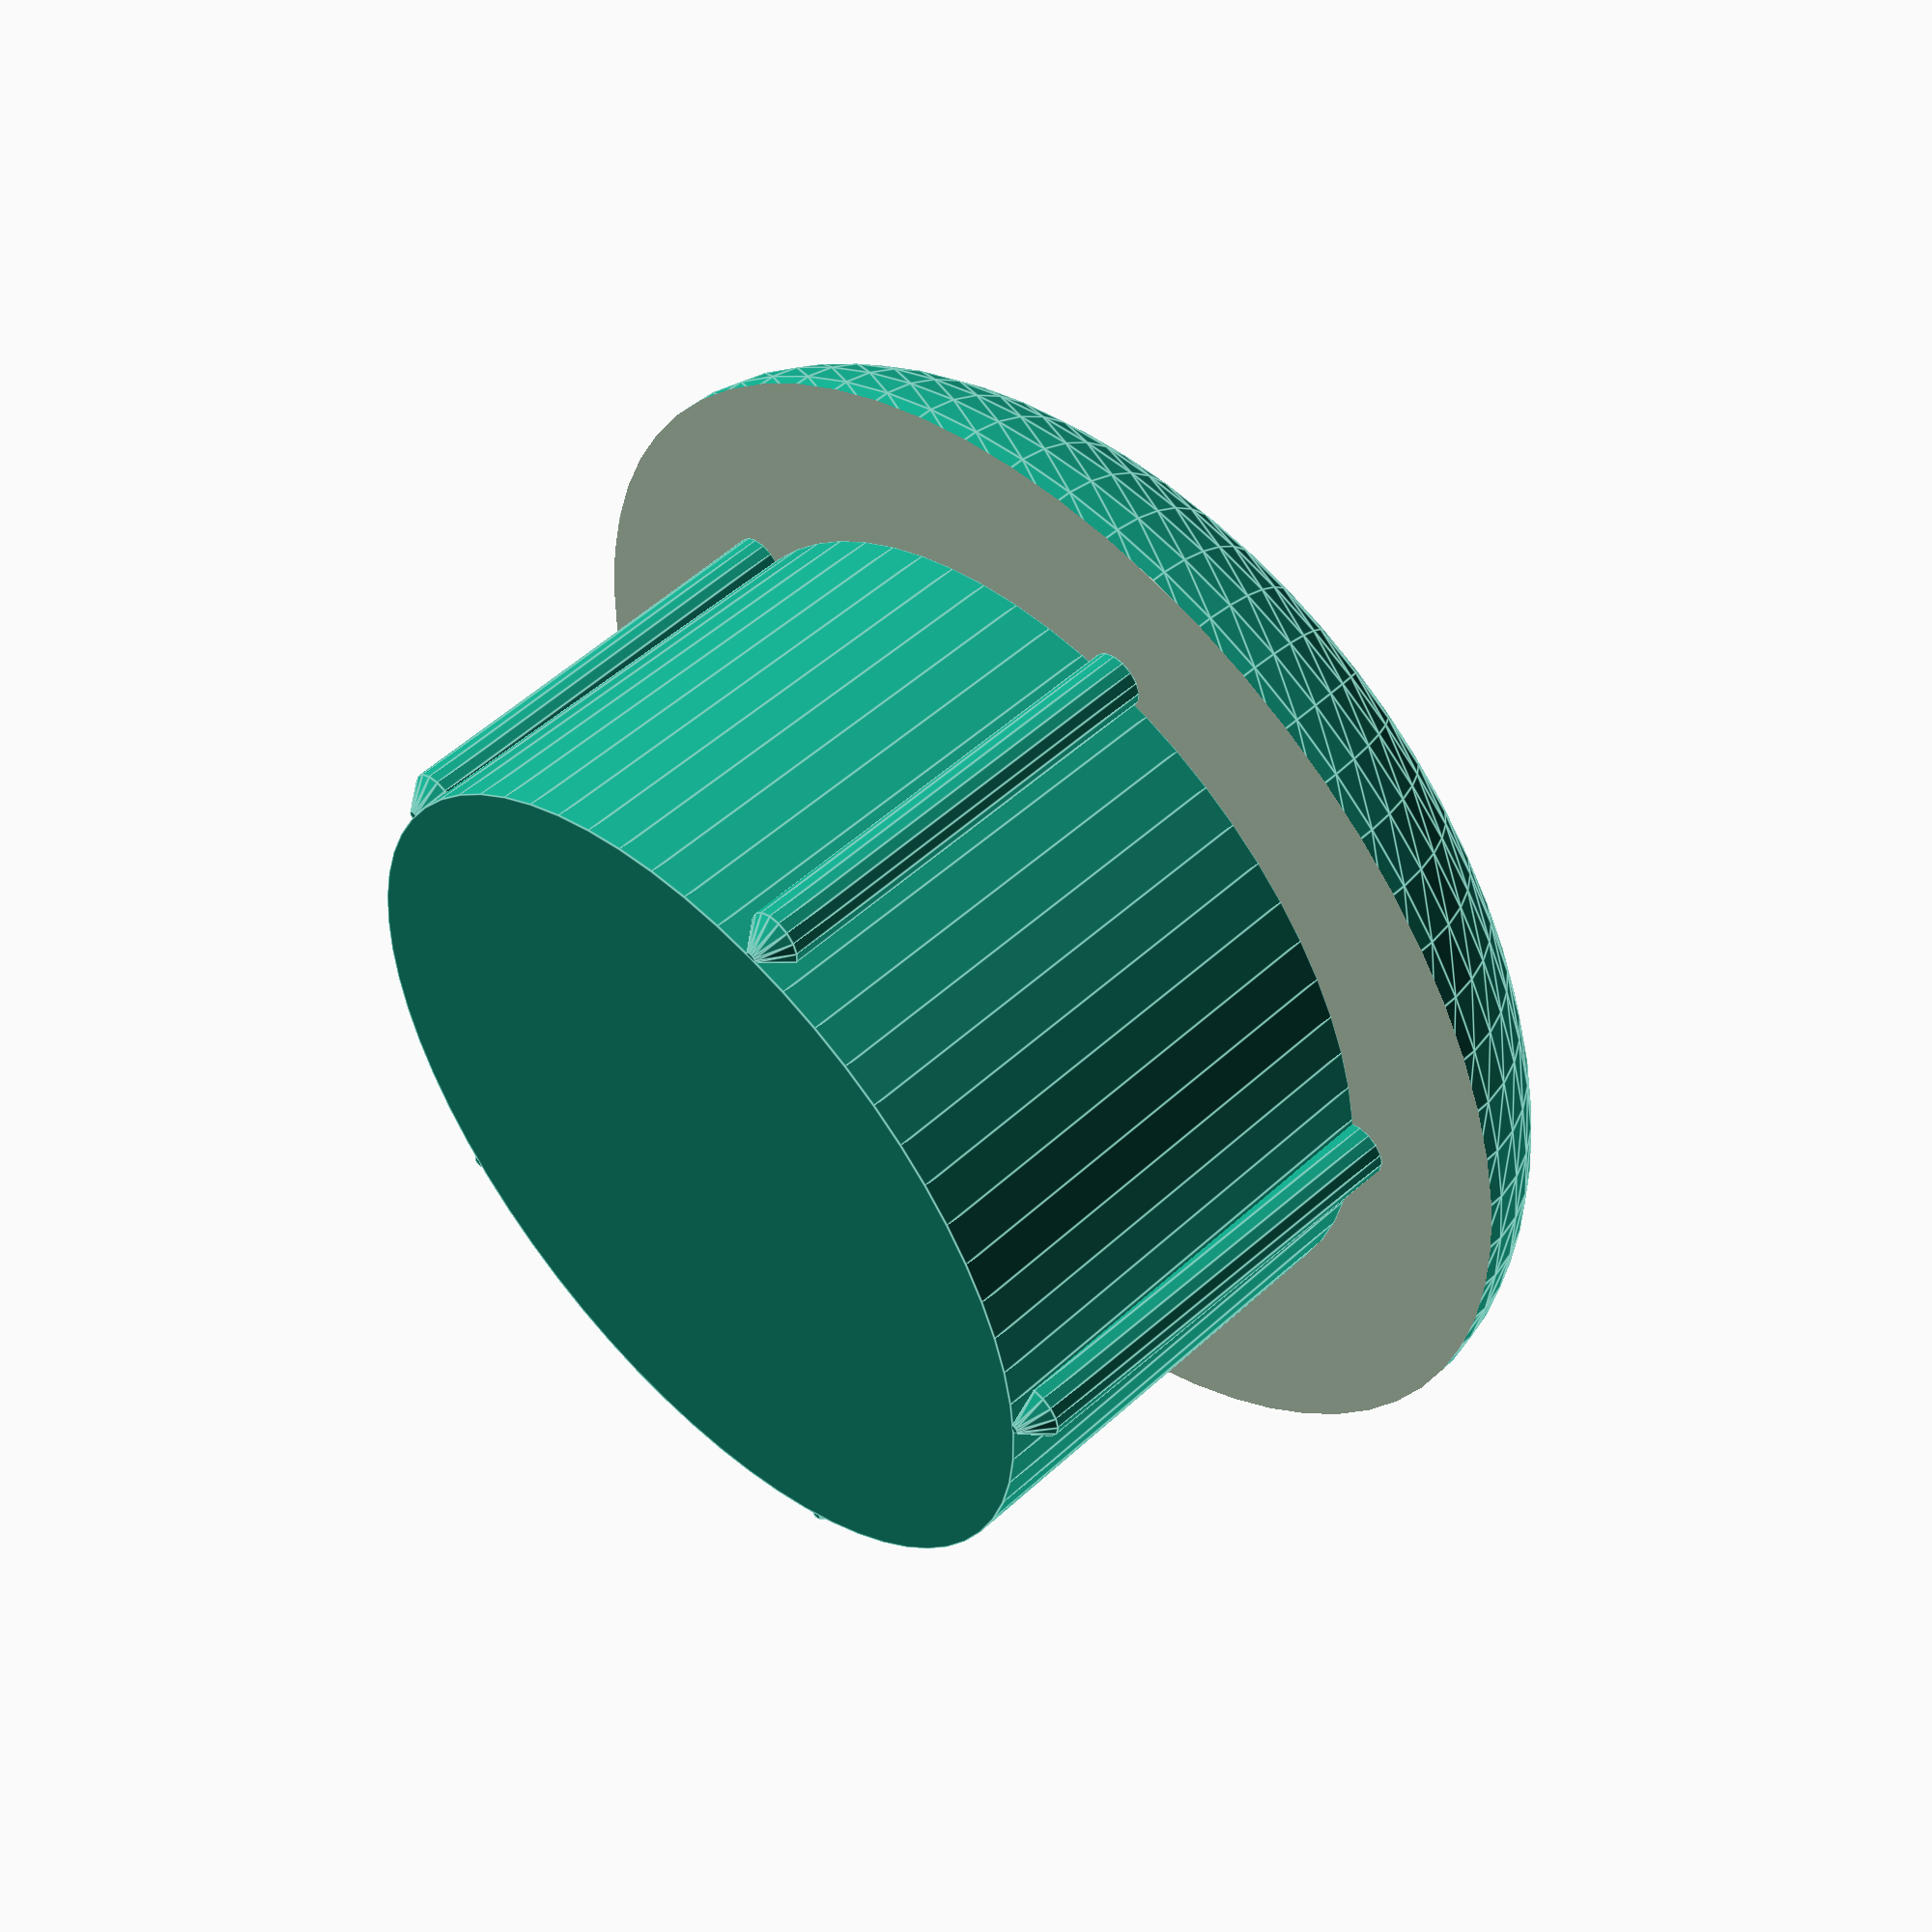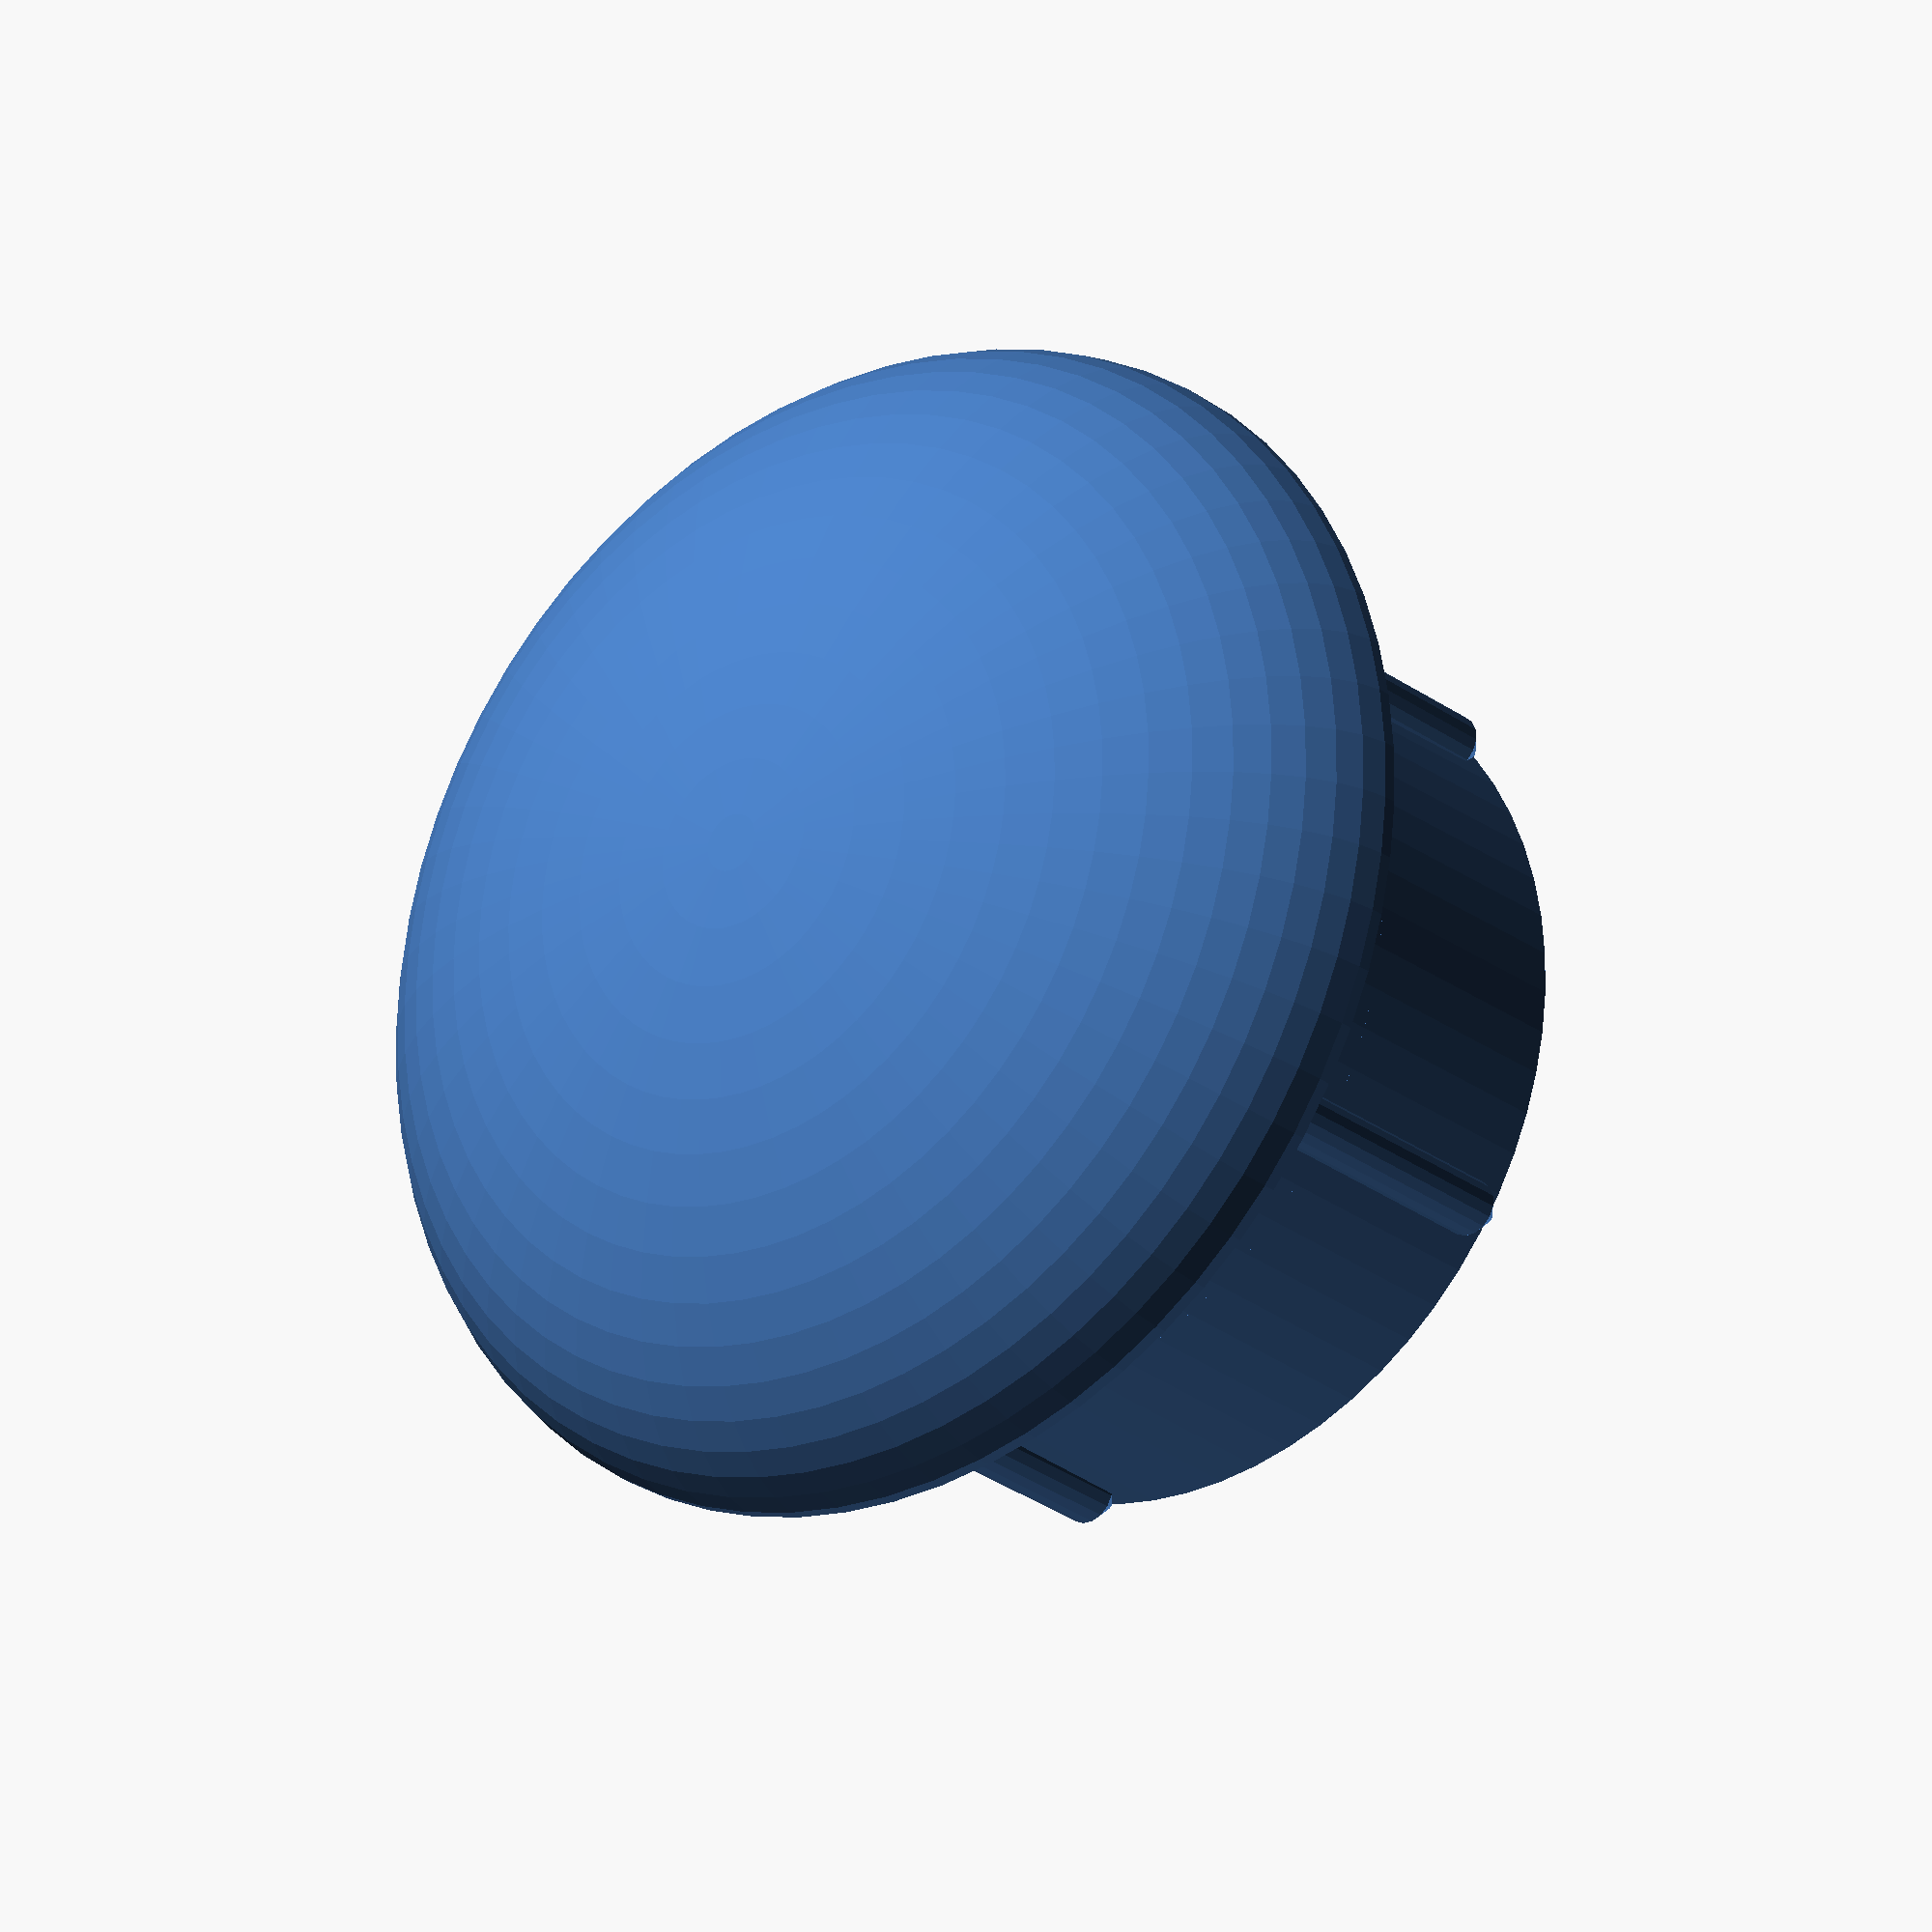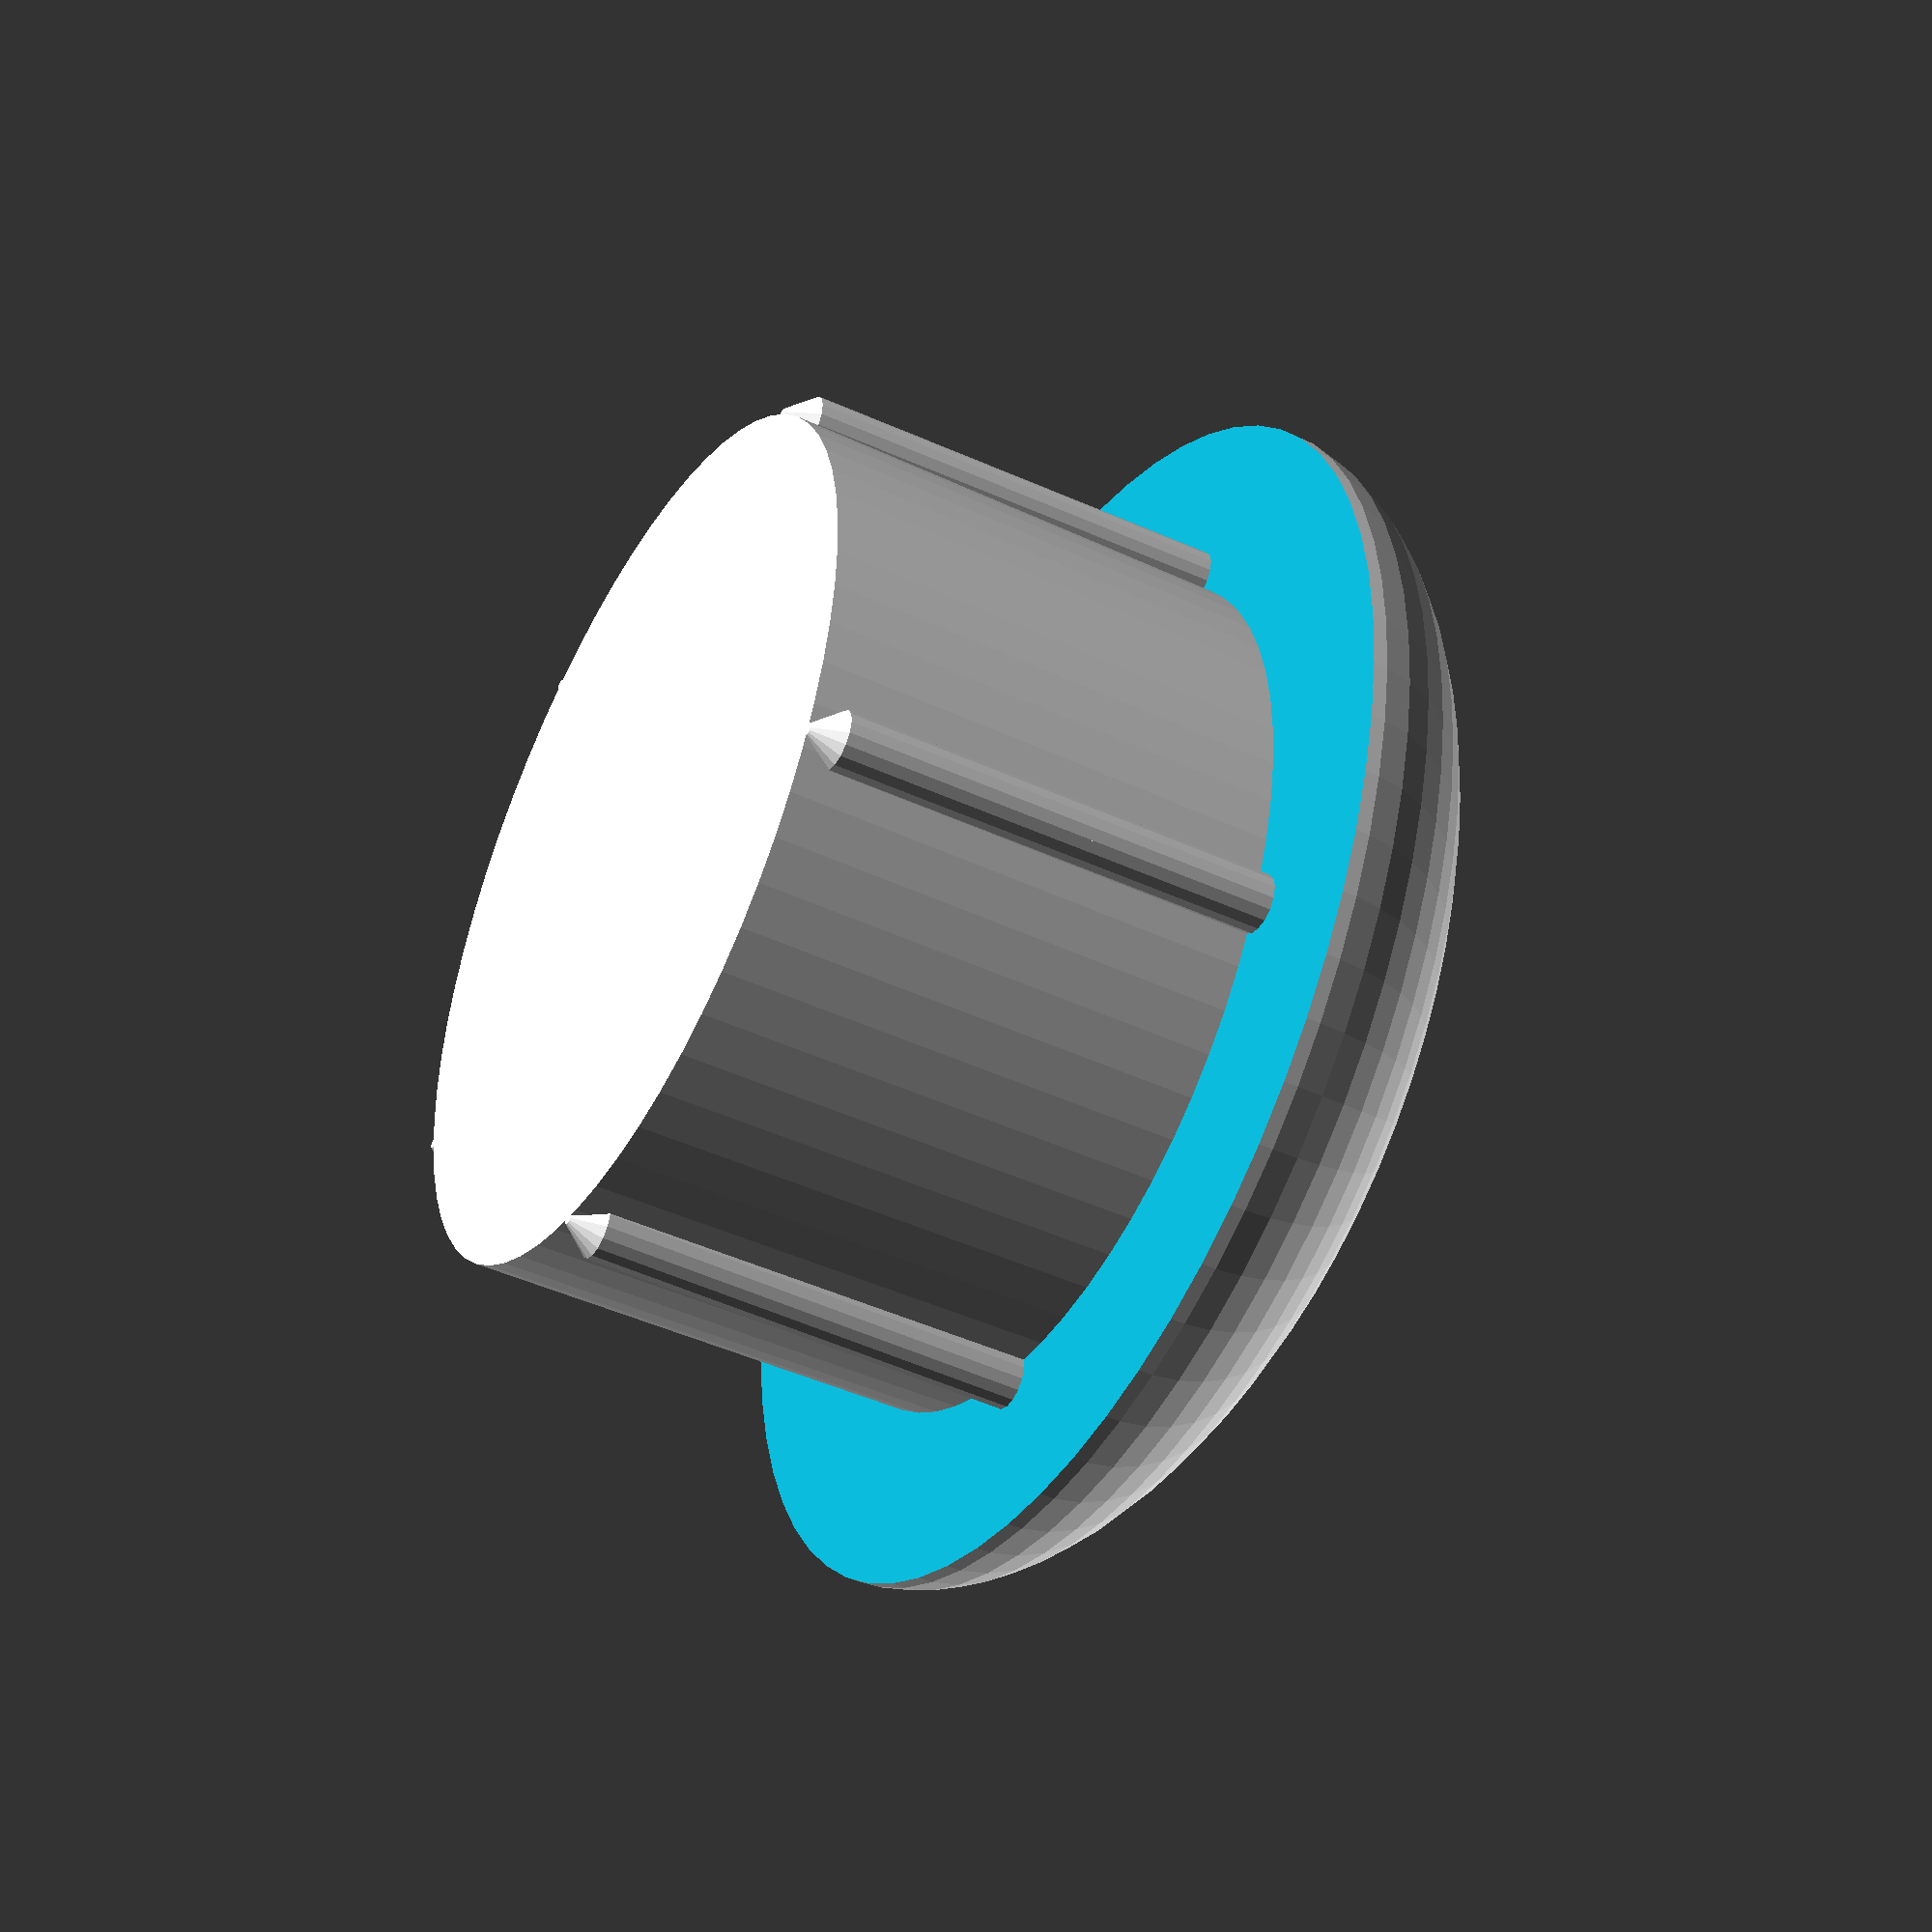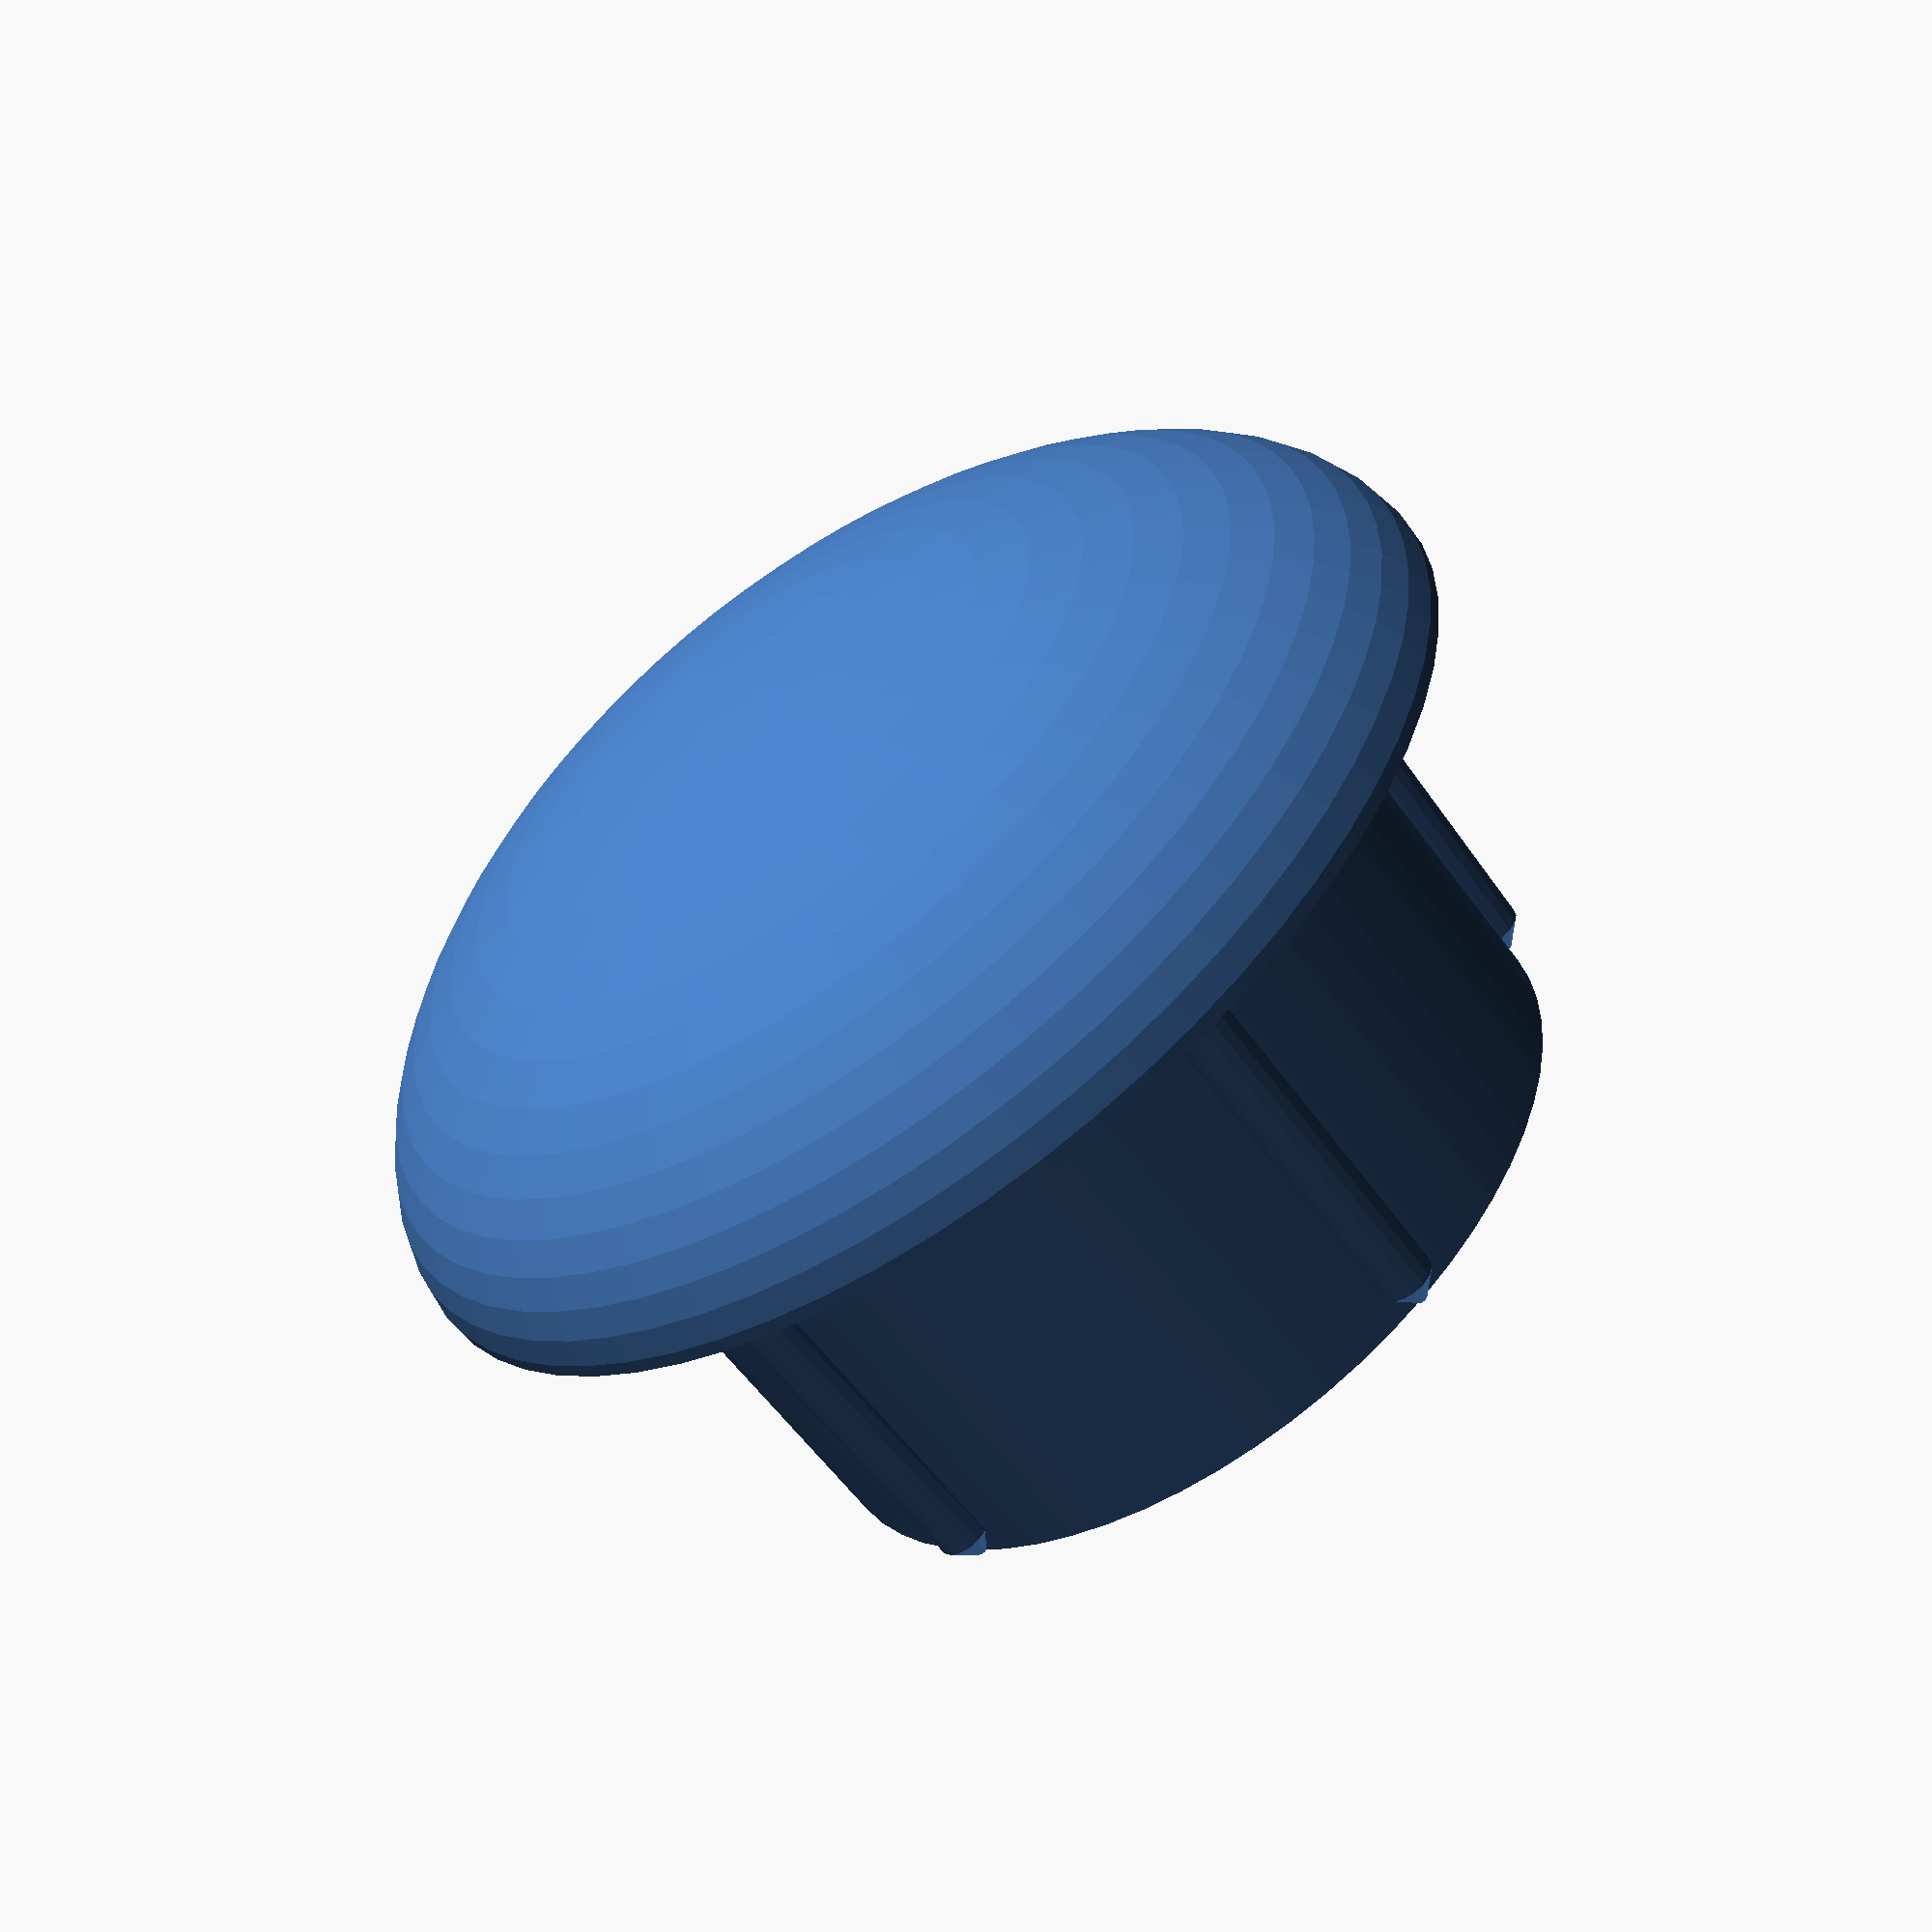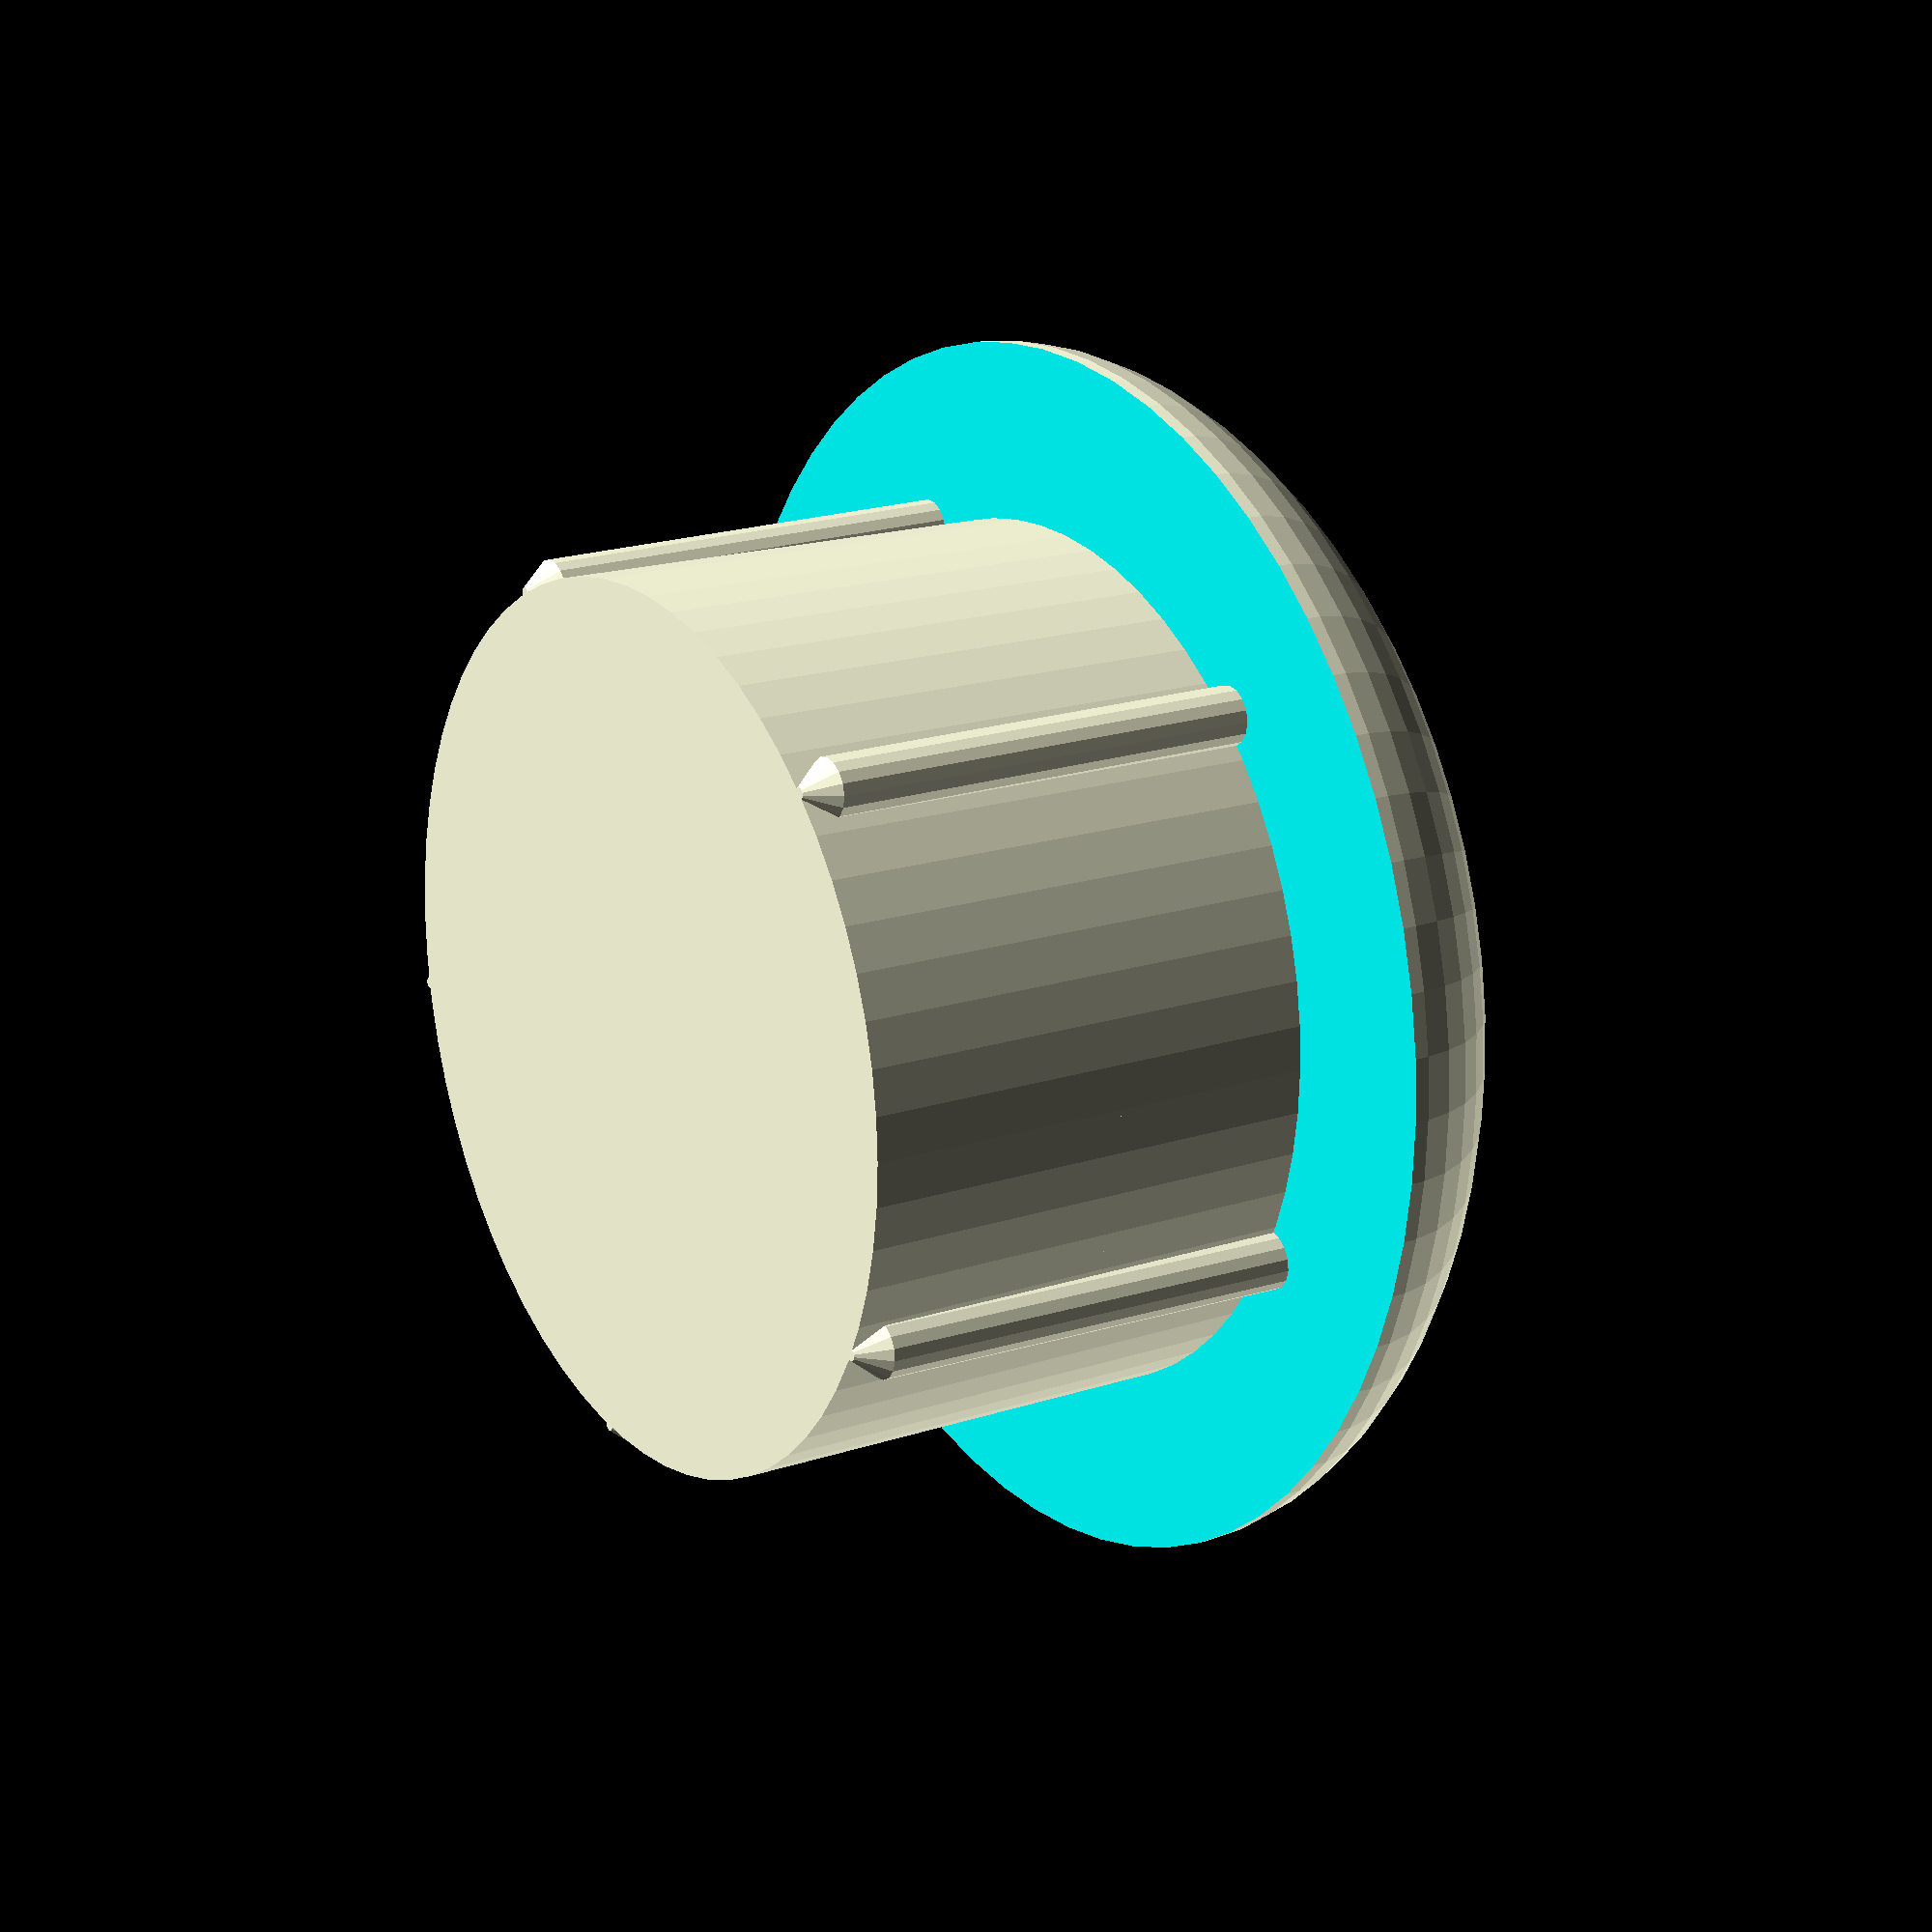
<openscad>
// This thing is loosely based on my customizable
// dowel centers (http://www.thingiverse.com/thing:927256).
// The purpose is to create end caps for pipes.
//
// Recommended printing: 10% infill, 1 shell, 0.10 or smaller layer height (to get smoothest dome)
//
// This is licensed under creative commons, attribution, share-alike
// For the attribution requirement, please provide a link to:
//		http://www.thingiverse.com/thing:953781
//

/* [main] */

// inside diameter of pipe to fit inside.
inside_dia=16;

// outside_diameter of pipe
outside_dia=21;

// how high the dome is for the cap (od/2 = perfect hemisphere)
dome_h=5;

// to generate support structure (0 to turn off, recommended about 0.2)
rim_support_thick=0;

// how deep into the pipe the cap extends
inset=8;

// probably odd numbers are the best
num_gussets=5;

// set to 0 to disable gussets
gusset_depth=0.5;

// add a small twist to the support ribs (I don't know why you'd want to, but you can)
spiril_degrees=0;

// resolution ($fn)
resolution=64;

/* [hidden] */
pi=3.14159265358979323846264338327950;
$fn=resolution;
id=inside_dia;
od=outside_dia;

cylinder(r=id/2-gusset_depth,h=inset);
// post
for(a=[0:360/num_gussets:359.99]){
	rotate([0,0,a]) translate([id/2-gusset_depth,0,0]) rotate([0,1,0]) rotate([spiril_degrees,0,0]) union() {
		translate([0,0,gusset_depth]) cylinder(r=gusset_depth,h=inset-gusset_depth,$fn=16);
		cylinder(r2=gusset_depth,r1=0.1,h=gusset_depth,$fn=16);
	}
}
// dome
translate([0,0,inset-0.01]) scale([1,1,dome_h/(od/2)]) difference(){
	sphere(r=od/2);
	translate([-od/2,-od/2,-od]) cube([od,od,od]);
}
// support ring
if(rim_support_thick>0) difference(){
	qmin=0.1;
	nq=12;
	cylinder(r=od/2,h=inset);
	cylinder(r=od/2-rim_support_thick,h=inset);
	support_hole_w=qmin;
	for(a=[0:360/nq:359.99]){
		rotate([0,0,a]) translate([0,0,qmin*2]) cube([support_hole_w,od,inset-qmin]);
	}
}
</openscad>
<views>
elev=129.8 azim=75.8 roll=315.2 proj=p view=edges
elev=24.4 azim=249.6 roll=38.1 proj=o view=wireframe
elev=223.1 azim=116.6 roll=299.2 proj=p view=solid
elev=237.8 azim=232.9 roll=144.5 proj=p view=solid
elev=342.3 azim=224.9 roll=236.9 proj=p view=solid
</views>
